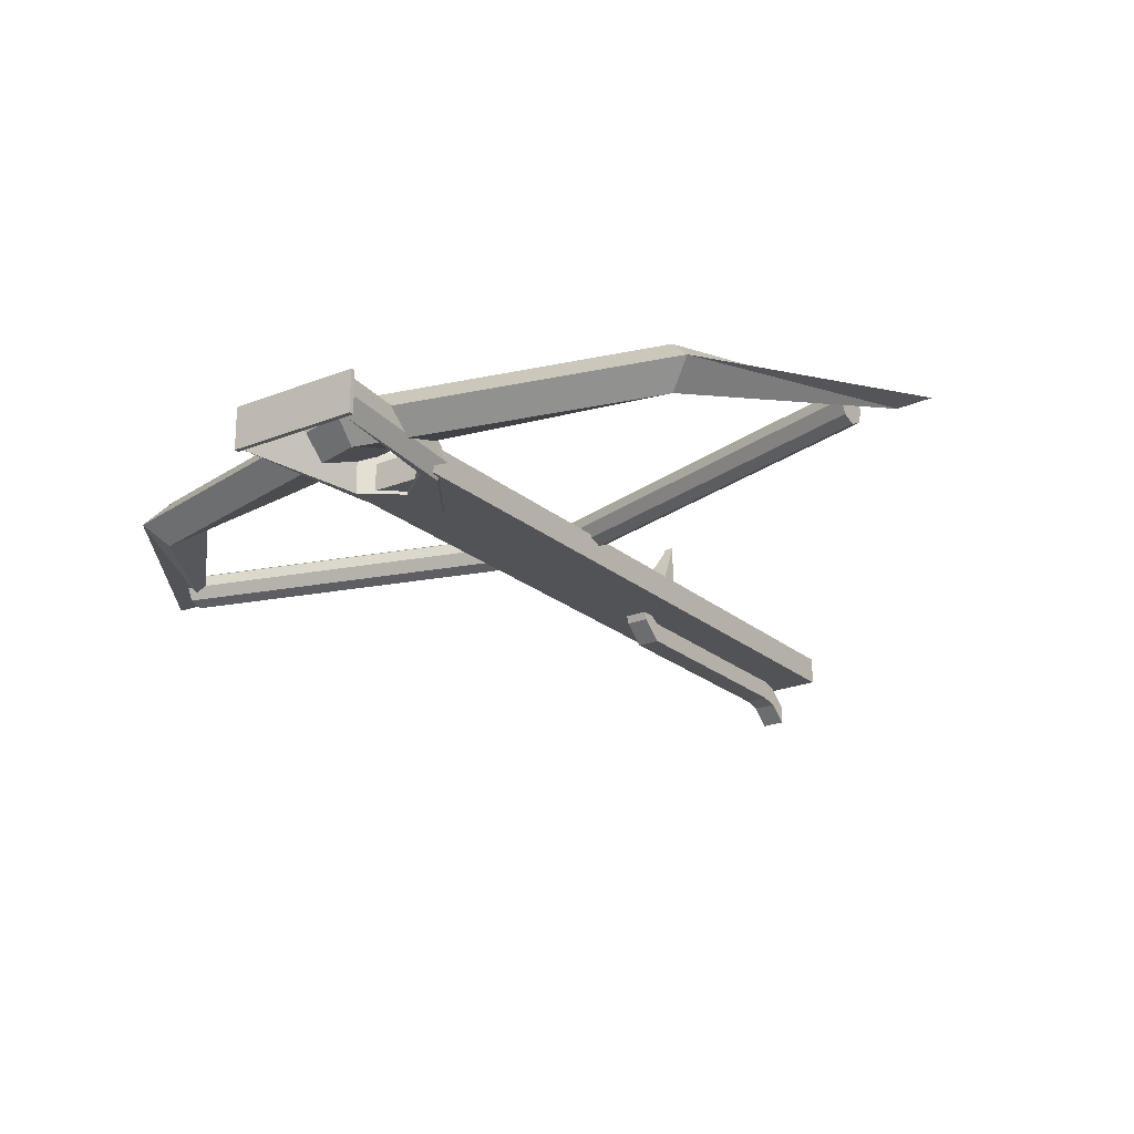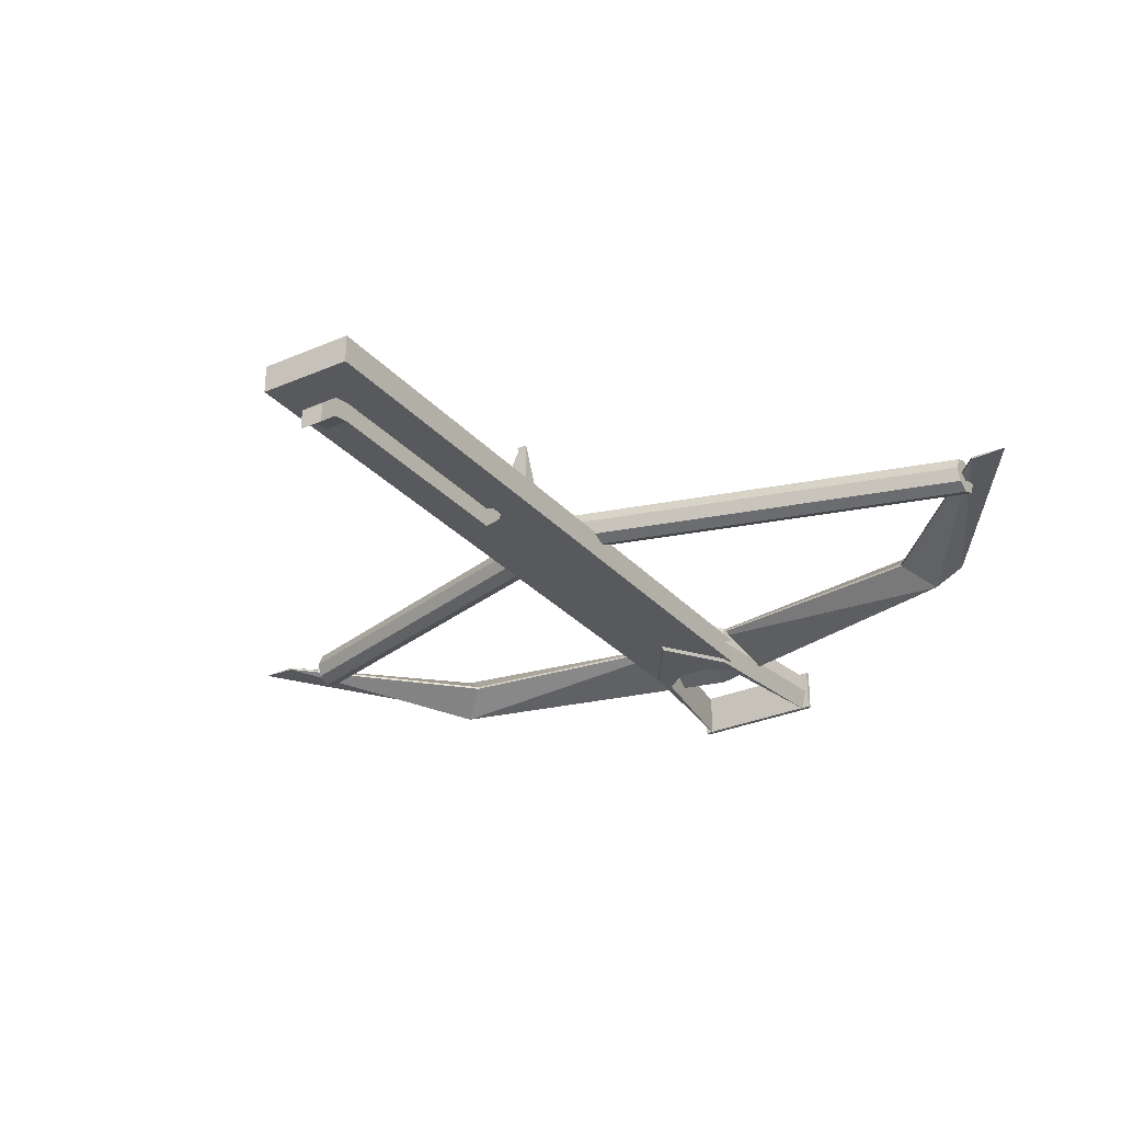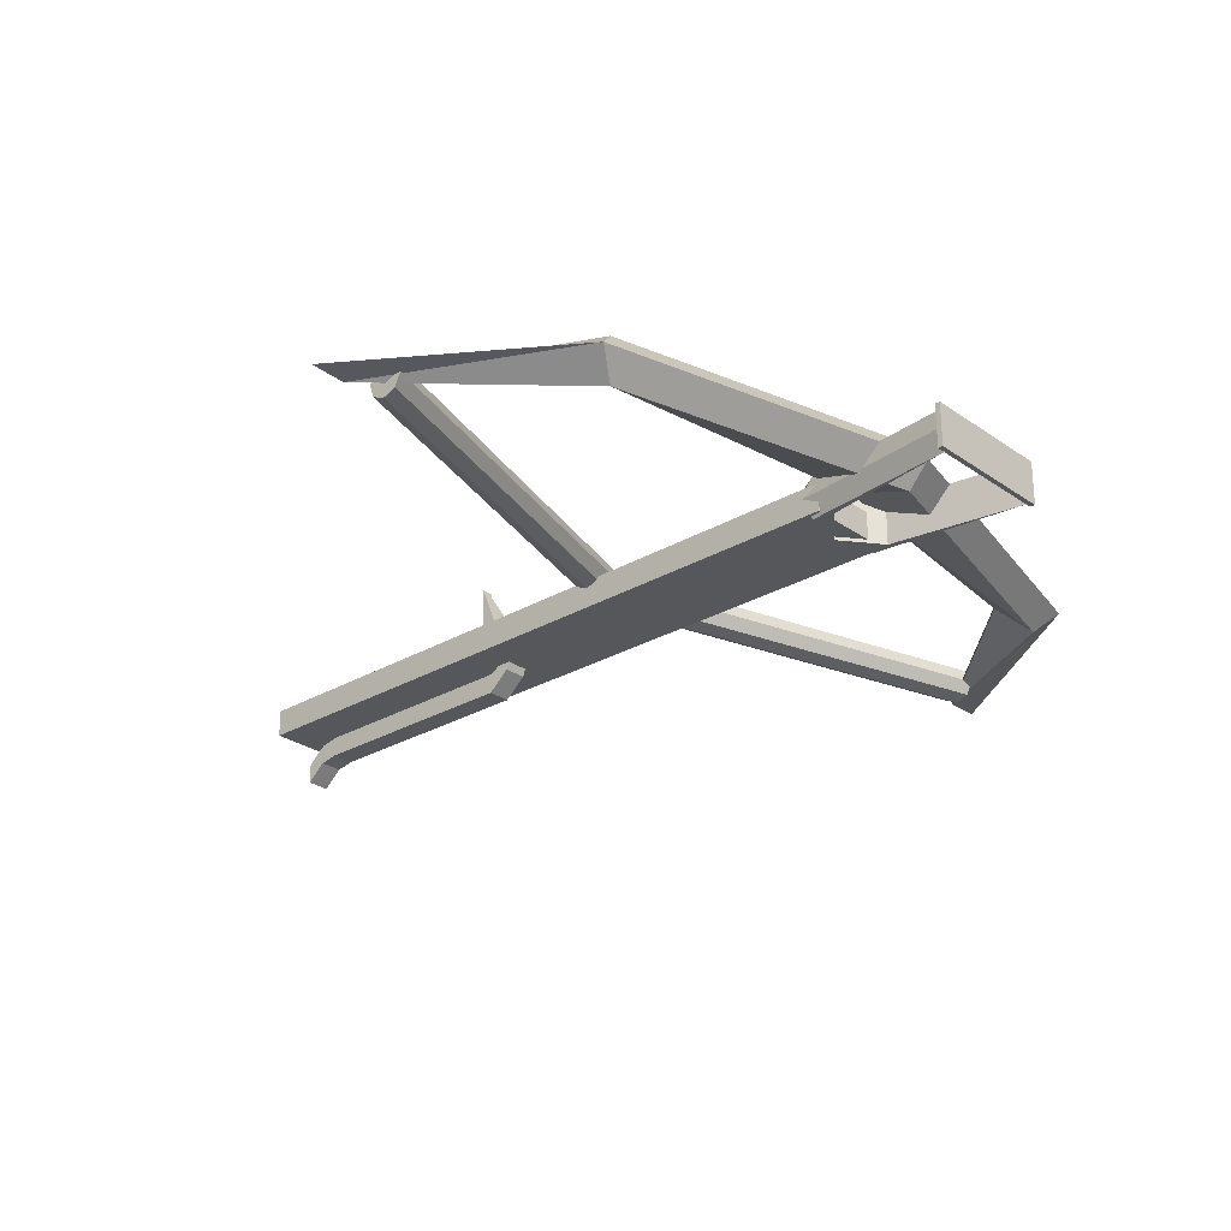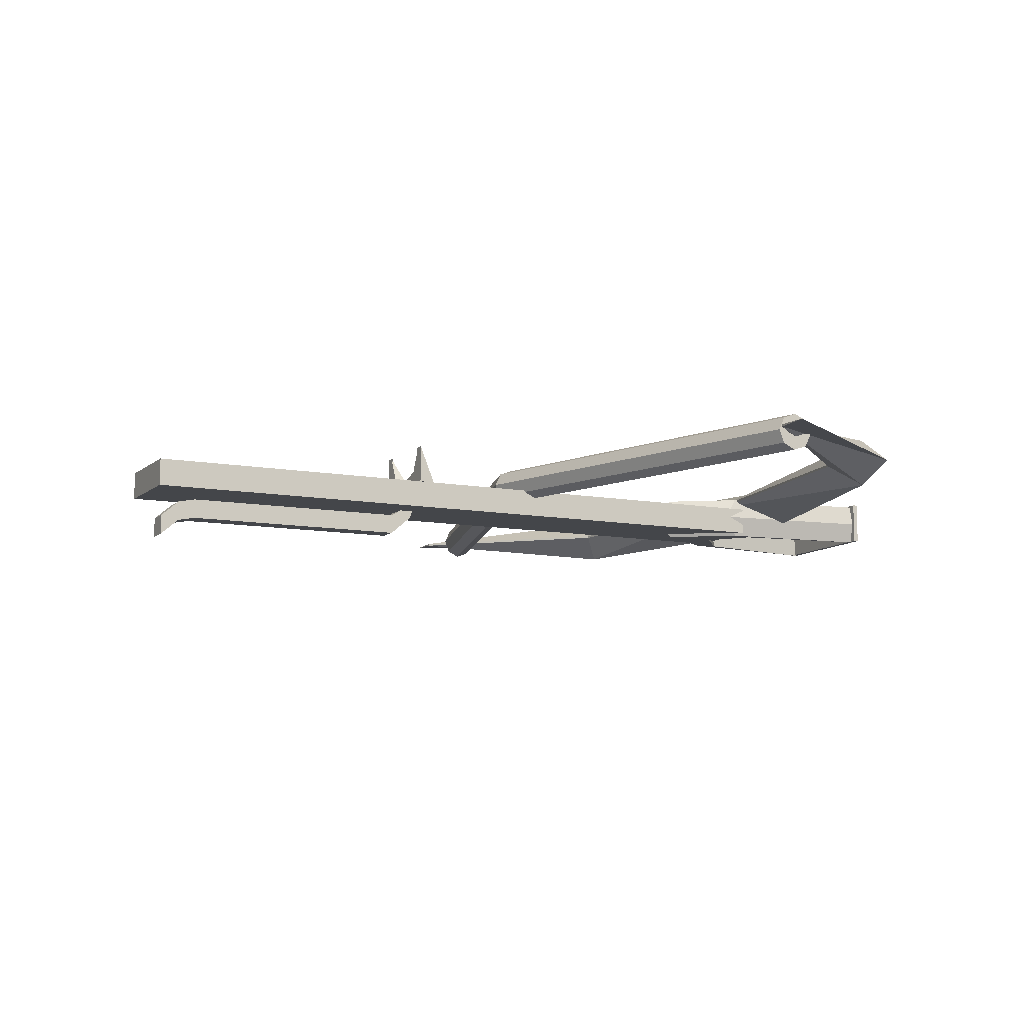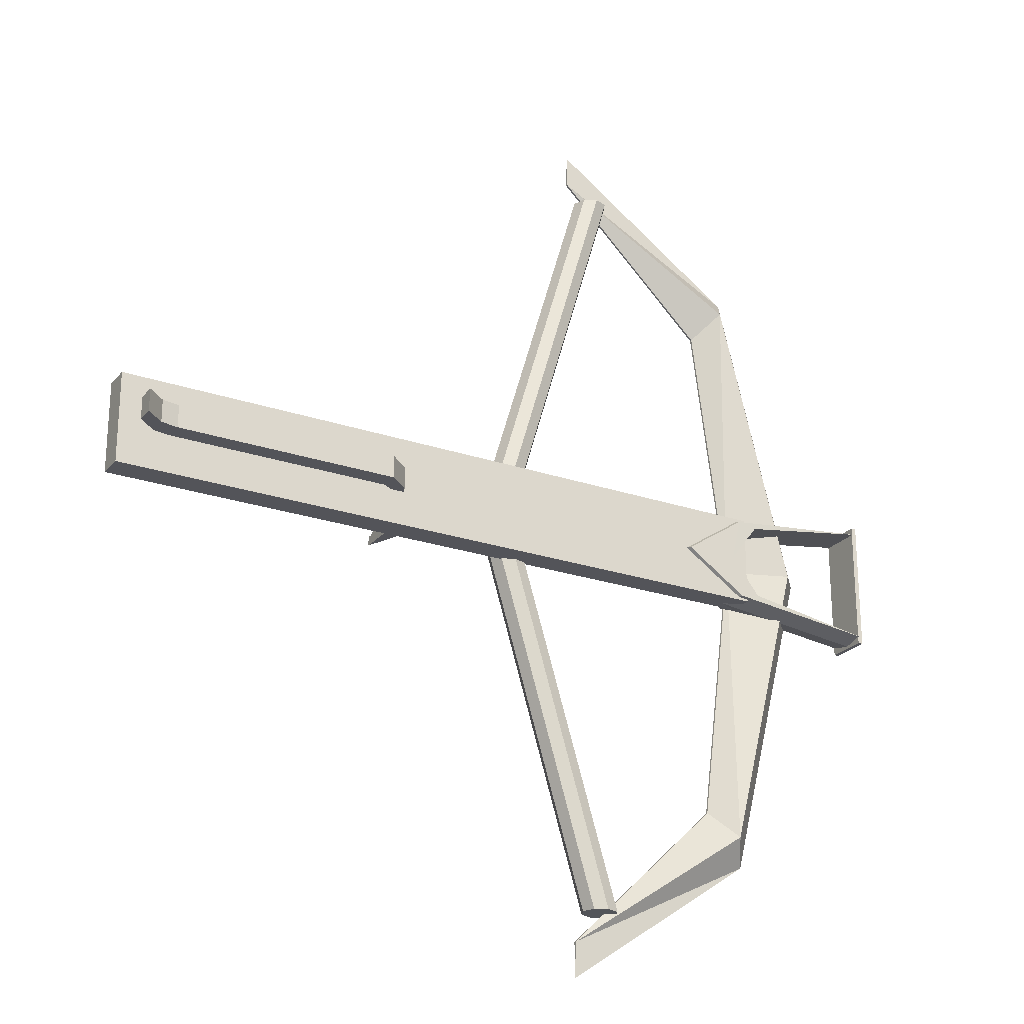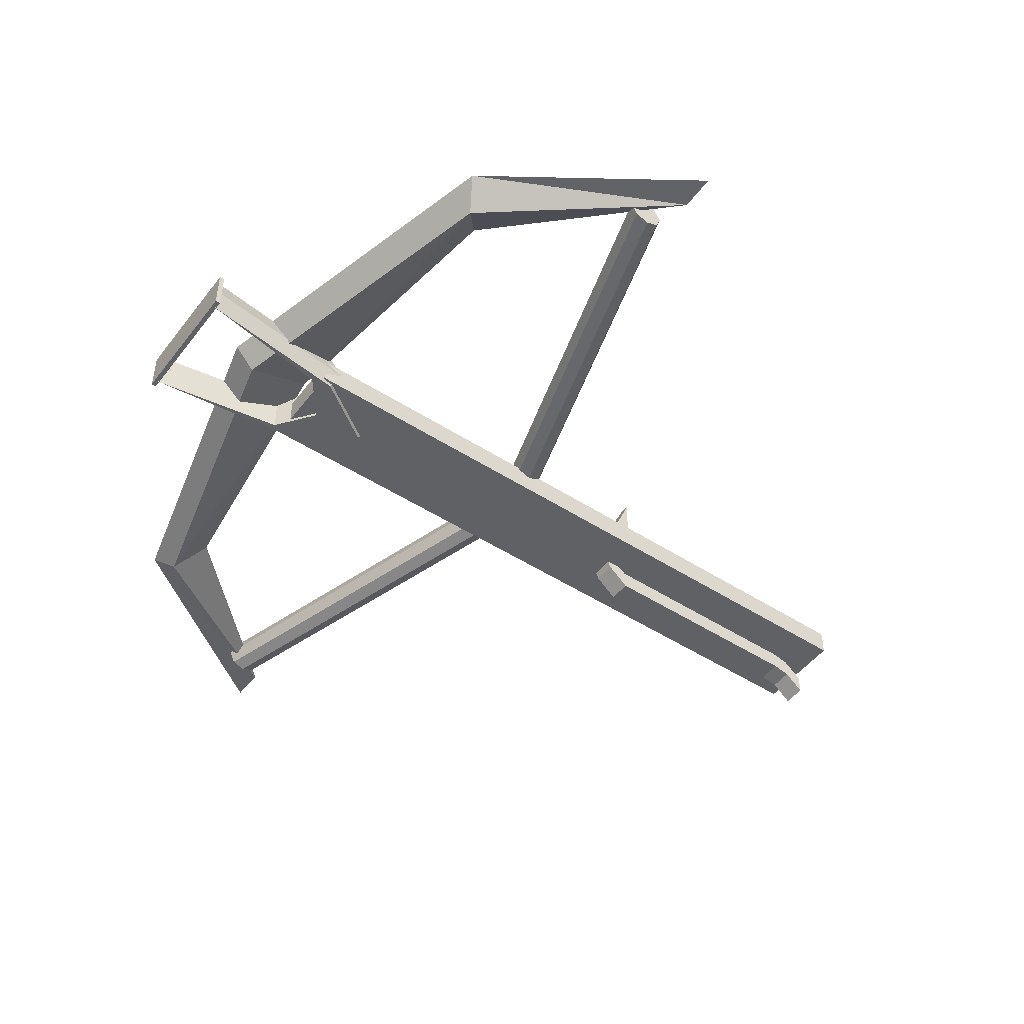
<metadata>
{"format":"obj","ext":"obj","renderer":"f3d","projection":"perspective","resolution":1024,"background":"white","views":[{"elev":-22.3,"azim":125.0,"up":"+Y"},{"elev":-29.3,"azim":-57.2,"up":"+Y"},{"elev":-26.8,"azim":42.3,"up":"+Y"},{"elev":-9.7,"azim":-26.2,"up":"+Y"},{"elev":-23.9,"azim":-29.6,"up":"+Z"},{"elev":-48.6,"azim":144.3,"up":"+Y"}]}
</metadata>
<code>
o Sphere
v 1.693 0.1322 -0
v 1.693 -0.1322 -0
v 1.342 0.00598 -0
v 1.342 -0.00598 -0
v 0.4284 -0.09988 2.22
v 0.533 -0.00496 -2.155
v 0.5005 -0.07413 2.22
v 0.5002 -0.07413 -2.155
v 0.5332 -0.00496 2.22
v 0.4281 -0.09988 -2.155
v 0.5075 0.06712 2.22
v 0.359 -0.06712 -2.155
v 0.4383 0.09988 2.22
v 0.3332 0.00496 -2.155
v 0.3662 0.07413 2.22
v 0.366 0.07413 -2.155
v 0.3335 0.00496 2.22
v 0.4381 0.09988 -2.155
v 0.3592 -0.06712 2.22
v 0.5072 0.06712 -2.155
v 1.292 -0.2276 -0.2326
v 1.223 -0.1118 -0.2517
v 1.292 0.003914 -0.2326
v 0.9459 -0.2276 -0.000821
v 0.8486 -0.1118 -0.000821
v 0.9459 0.003914 -0.000821
v 1.292 -0.2276 0.2309
v 1.223 -0.1118 0.25
v 1.292 0.003914 0.2309
v 2.127 -0.2276 0.3269
v 2.127 -0.1118 0.3539
v 2.127 0.003914 0.3269
v 2.127 -0.2276 -0.3286
v 2.127 -0.1118 -0.3556
v 2.127 0.003914 -0.3286
v 1.239 -0.2276 -0.000821
v 1.239 0.003914 -0.000821
v 1.401 0.00365 -0.211
v 1.401 -0.2273 -0.211
v 1.401 -0.2273 0.2094
v 1.401 0.00365 0.2094
v -0.1522 -0.07413 0.03243
v -0.1194 -0.00496 0.03243
v -0.1451 0.06712 0.03243
v -0.2143 0.09988 0.03243
v -0.2864 0.07413 0.03244
v -0.3192 0.00496 0.03244
v -0.2934 -0.06712 0.03244
v -0.2242 -0.09988 0.03243
f 14 48 47
f 46 14 47
f 45 16 46
f 44 18 45
f 43 20 44
f 12 49 48
f 8 43 42
f 10 42 49
f 11 15 19
f 18 6 10
f 34 21 22
f 34 23 35
f 22 24 25
f 22 26 23
f 26 28 29
f 24 28 25
f 27 31 28
f 29 31 32
f 23 26 37
f 24 36 27
f 36 41 37
f 36 38 39
f 33 35 34
f 38 33 39
f 32 40 30
f 32 30 31
f 5 42 7
f 7 43 9
f 19 49 5
f 43 11 9
f 44 13 11
f 45 15 13
f 46 17 15
f 17 48 19
f 14 12 48
f 46 16 14
f 45 18 16
f 44 20 18
f 43 6 20
f 12 10 49
f 8 6 43
f 10 8 42
f 19 5 7
f 7 9 11
f 11 13 15
f 15 17 19
f 19 7 11
f 10 12 14
f 14 16 18
f 18 20 6
f 6 8 10
f 10 14 18
f 34 33 21
f 34 22 23
f 22 21 24
f 22 25 26
f 26 25 28
f 24 27 28
f 27 30 31
f 29 28 31
f 29 32 41
f 29 41 37
f 38 35 23
f 26 29 37
f 37 38 23
f 21 33 39
f 21 39 36
f 40 30 27
f 24 21 36
f 36 40 27
f 36 40 41
f 36 37 38
f 38 35 33
f 32 41 40
f 5 49 42
f 7 42 43
f 19 48 49
f 43 44 11
f 44 45 13
f 45 46 15
f 46 47 17
f 17 47 48
l 1 3
l 2 4
o Sphere.001
v 1.279 0.1322 -1.647
v 1.361 -0 -1.783
v 1.279 -0.1322 -1.647
v 1.693 0.1322 -0
v 1.81 -0 -0
v 1.693 -0.1322 -0
v 1.279 0.1322 1.647
v 1.361 -0 1.783
v 1.279 -0.1322 1.647
v 0.2782 0.00598 2.329
v 0.2782 -0 2.521
v 0.2782 -0.00598 2.329
v 0.2782 0.00598 -2.329
v 0.2782 -0 -2.521
v 0.2782 -0.00598 -2.329
v 1.342 0.00598 -0
v 1.342 -0.00598 -0
v 1.148 -0.005966 -1.494
v 1.148 0.005966 -1.494
v 1.148 0.005966 1.494
v 1.148 -0.005966 1.494
v -2.457 -0.4566 -0.0588
v -2.457 -0.3489 -0.0588
v -2.457 -0.4566 0.06574
v -2.457 -0.3489 0.06574
v -0.8361 -0.05538 -0.0588
v -0.9149 -0.05845 -0.0588
v -0.8361 -0.05538 0.06574
v -0.9149 -0.05845 0.06574
v -1.651 -0.3497 0.06574
v -1.651 -0.242 0.06574
v -1.651 -0.3497 -0.0588
v -1.651 -0.242 -0.0588
v -1.027 -0.242 0.06574
v -1.027 -0.3497 -0.0588
v -1.027 -0.3497 0.06574
v -1.027 -0.242 -0.0588
v -2.259 -0.3497 0.06574
v -2.259 -0.242 -0.0588
v -2.259 -0.242 0.06574
v -2.259 -0.3497 -0.0588
v -1.45 -0.3497 0.06574
v -1.45 -0.242 -0.0588
v -1.45 -0.242 0.06574
v -1.45 -0.3497 -0.0588
v -2.355 -0.3687 0.06574
v -2.355 -0.2609 -0.0588
v -2.355 -0.2609 0.06574
v -2.355 -0.3687 -0.0588
v -1.862 -0.242 0.06574
v -1.862 -0.3497 -0.0588
v -1.862 -0.3497 0.06574
v -1.862 -0.242 -0.0588
v -0.9402 -0.1894 0.06574
v -0.9104 -0.2494 -0.0588
v -0.9104 -0.2494 0.06574
v -0.9402 -0.1894 -0.0588
v -0.9197 -0.05526 0.2436
v -0.9197 0.1575 0.2436
v -0.9197 -0.05526 -0.2415
v -0.9197 0.1575 -0.2415
v -0.8331 -0.05526 0.2436
v -0.8331 -0.05526 -0.2415
v -0.9197 0.1355 0.194
v -0.9197 0.1575 0.1832
v -0.9197 0.1575 -0.1811
v -0.9197 0.01997 0.1375
v -0.9197 -0.0279 0.001063
v -0.9197 0.01997 -0.1354
v -0.9197 0.1355 -0.1919
v -0.9107 0.1355 0.194
v -0.8637 0.01997 0.1375
v -0.8442 -0.0279 0.001063
v -0.8637 0.01997 -0.1354
v -0.9107 0.1355 -0.1919
v 2.118 -0.2231 0.3683
v 2.118 0.01236 0.3683
v 2.118 -0.2231 -0.3683
v 2.118 0.01236 -0.3683
v 2.145 -0.2231 0.3683
v 2.145 0.01236 0.3683
v 2.145 -0.2231 -0.3683
v 2.145 0.01236 -0.3683
f 62 51 63
f 64 51 52
f 50 54 51
f 52 54 55
f 54 58 55
f 54 56 57
f 57 59 60
f 57 61 58
f 52 55 66
f 53 65 56
f 65 70 66
f 66 68 65
f 62 64 63
f 67 62 68
f 61 69 59
f 61 59 60
f 72 73 71
f 103 77 105
f 78 75 77
f 98 72 71
f 77 104 105
f 74 96 97
f 80 92 93
f 79 100 101
f 92 81 94
f 99 79 101
f 104 86 84
f 83 106 103
f 85 94 91
f 93 85 91
f 97 87 95
f 87 98 95
f 89 102 99
f 102 90 100
f 80 91 79
f 91 81 79
f 86 94 84
f 93 86 83
f 95 71 73
f 74 95 73
f 97 88 89
f 90 96 98
f 82 100 81
f 99 82 80
f 89 101 87
f 101 90 87
f 103 76 78
f 75 106 104
f 105 84 85
f 83 105 85
f 109 107 117
f 111 112 122
f 109 110 112
f 108 107 111
f 112 107 109
f 118 124 119
f 117 123 118
f 117 121 122
f 116 120 121
f 114 120 113
f 115 119 124
f 126 127 125
f 128 131 127
f 132 129 131
f 130 125 129
f 131 125 127
f 128 130 132
f 62 50 51
f 64 63 51
f 50 53 54
f 52 51 54
f 54 57 58
f 54 53 56
f 57 56 59
f 57 60 61
f 58 61 70
f 58 70 66
f 67 64 52
f 55 58 66
f 66 67 52
f 50 62 68
f 50 68 65
f 69 59 56
f 53 50 65
f 65 69 56
f 65 69 70
f 66 67 68
f 67 64 62
f 61 70 69
f 72 74 73
f 103 78 77
f 78 76 75
f 98 96 72
f 77 75 104
f 74 72 96
f 80 82 92
f 79 81 100
f 92 82 81
f 99 80 79
f 104 106 86
f 83 86 106
f 85 84 94
f 93 83 85
f 97 89 87
f 87 90 98
f 89 88 102
f 102 88 90
f 80 93 91
f 91 94 81
f 86 92 94
f 93 92 86
f 95 98 71
f 74 97 95
f 97 96 88
f 90 88 96
f 82 102 100
f 99 102 82
f 89 99 101
f 101 100 90
f 103 106 76
f 75 76 106
f 105 104 84
f 83 103 105
f 119 115 110
f 108 114 113
f 108 113 116
f 119 110 109
f 118 119 109
f 107 108 116
f 117 118 109
f 107 116 117
f 120 114 108
f 110 115 124
f 110 124 123
f 120 108 111
f 121 120 111
f 112 110 123
f 122 121 111
f 112 123 122
f 112 111 107
f 118 123 124
f 117 122 123
f 117 116 121
f 116 113 120
f 126 128 127
f 128 132 131
f 132 130 129
f 130 126 125
f 131 129 125
f 128 126 130
o Sphere.002
v -2.526 -0.2089 0.2526
v -2.526 -0.05785 0.2526
v -2.526 -0.2089 -0.2526
v -2.526 -0.05785 -0.2526
v 1.341 -0.2089 0.2526
v 1.341 -0.05785 0.2526
v -0.9149 -0.05845 -0.0588
v 1.341 -0.2089 -0.2526
v 1.341 -0.05785 -0.2526
v -0.9149 -0.05845 0.06574
v -0.9402 -0.1894 0.06574
v -0.9402 -0.1894 -0.0588
v -0.9305 -0.2089 -0.0588
v -0.9722 -0.2089 -0.0588
v -0.8949 -0.2089 -0.0588
v -0.9722 -0.2089 0.06574
v -0.8949 -0.2089 0.06574
v -0.9305 -0.2089 0.06574
v -0.8371 -0.05785 -0.0588
v -0.8996 -0.05785 -0.0588
v -0.8996 -0.05785 0.06574
v -0.8371 -0.05785 0.06574
f 134 135 133
f 136 140 135
f 141 137 140
f 138 133 137
f 140 137 149
f 133 146 148
f 134 152 136
f 138 141 154
f 142 154 150
f 139 153 142
f 149 151 147
f 145 144 146
f 144 148 146
f 142 144 139
f 152 144 147
f 150 148 143
f 134 136 135
f 136 141 140
f 141 138 137
f 138 134 133
f 145 146 135
f 137 133 148
f 148 150 149
f 145 135 140
f 147 145 140
f 137 148 149
f 149 147 140
f 133 135 146
f 134 153 152
f 154 153 134
f 141 136 152
f 141 152 151
f 154 134 138
f 141 151 154
f 150 143 142
f 142 153 154
f 154 149 150
f 139 152 153
f 149 154 151
f 144 143 148
f 142 143 144
f 147 151 152
f 152 139 144
f 144 145 147

</code>
